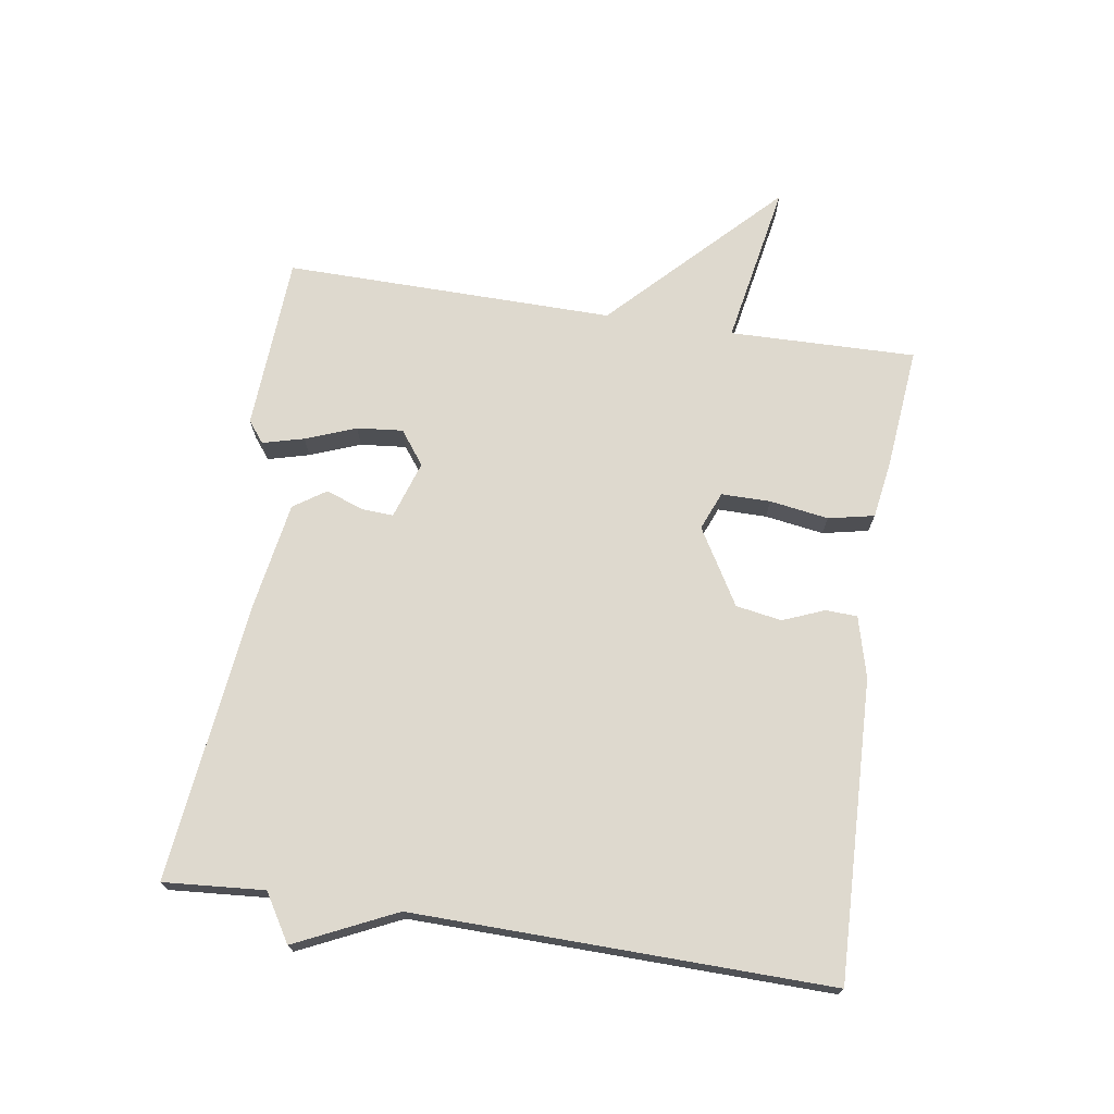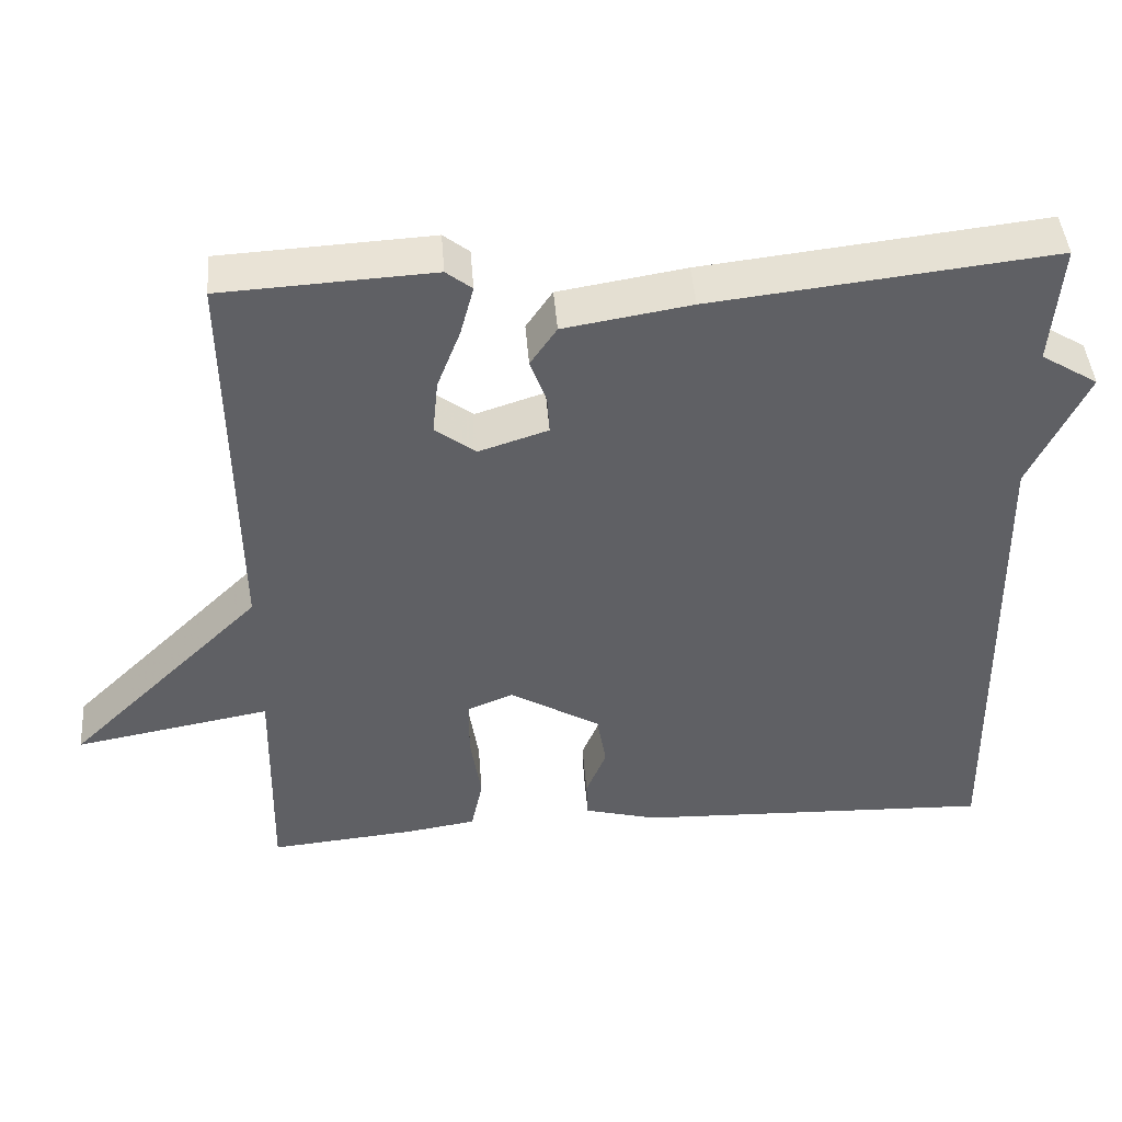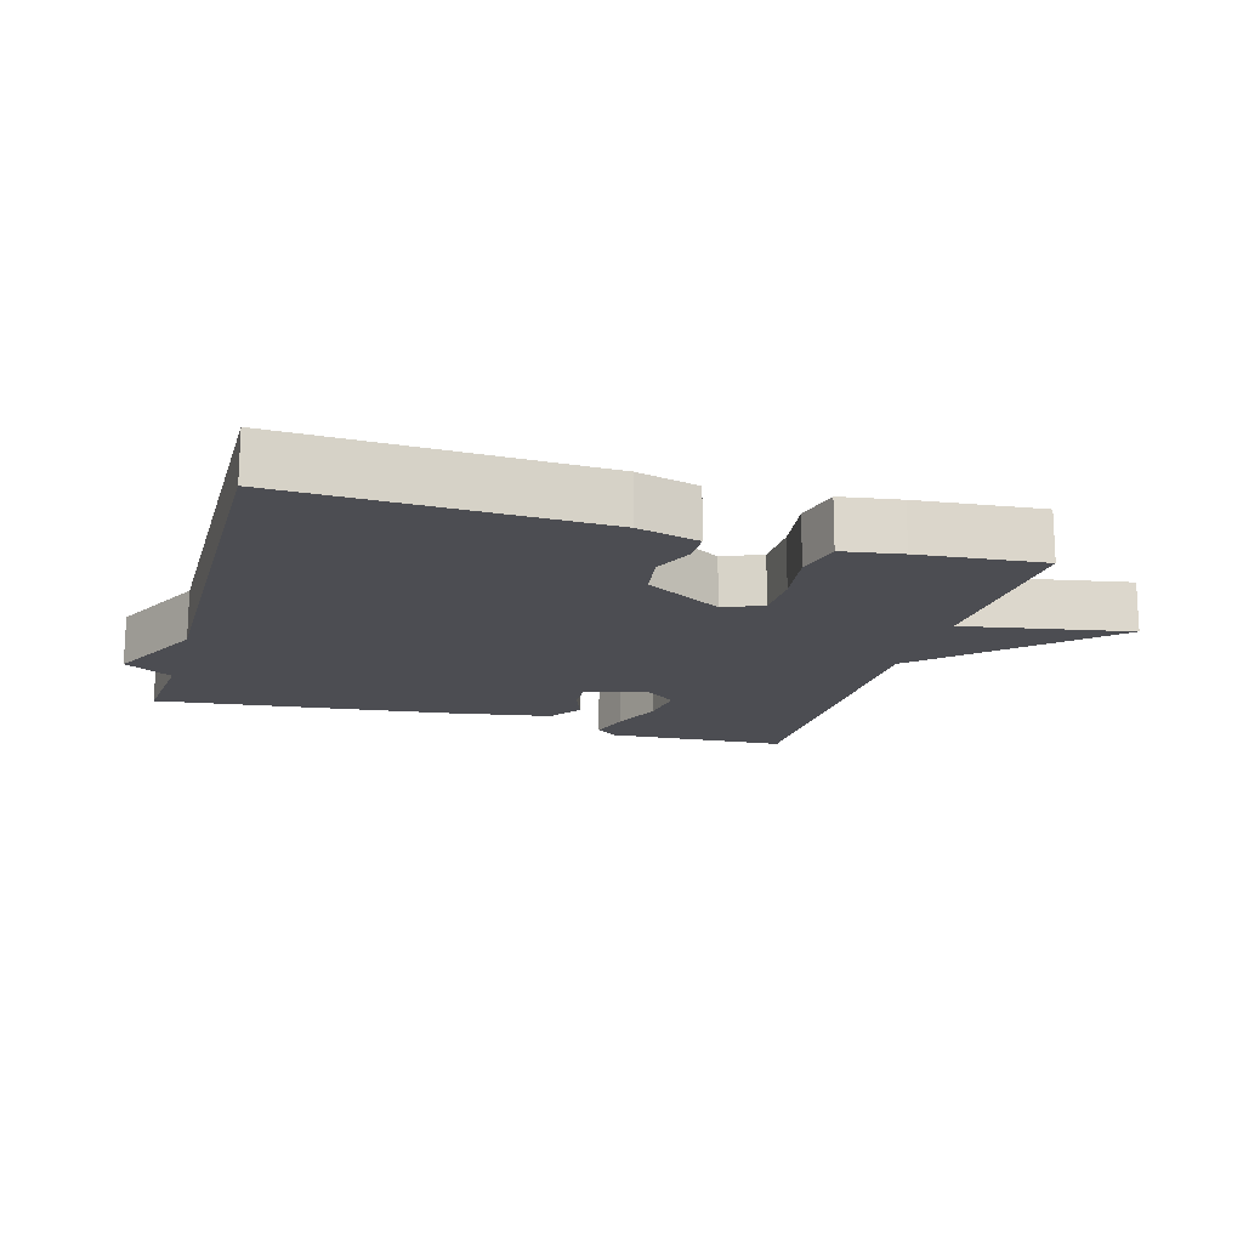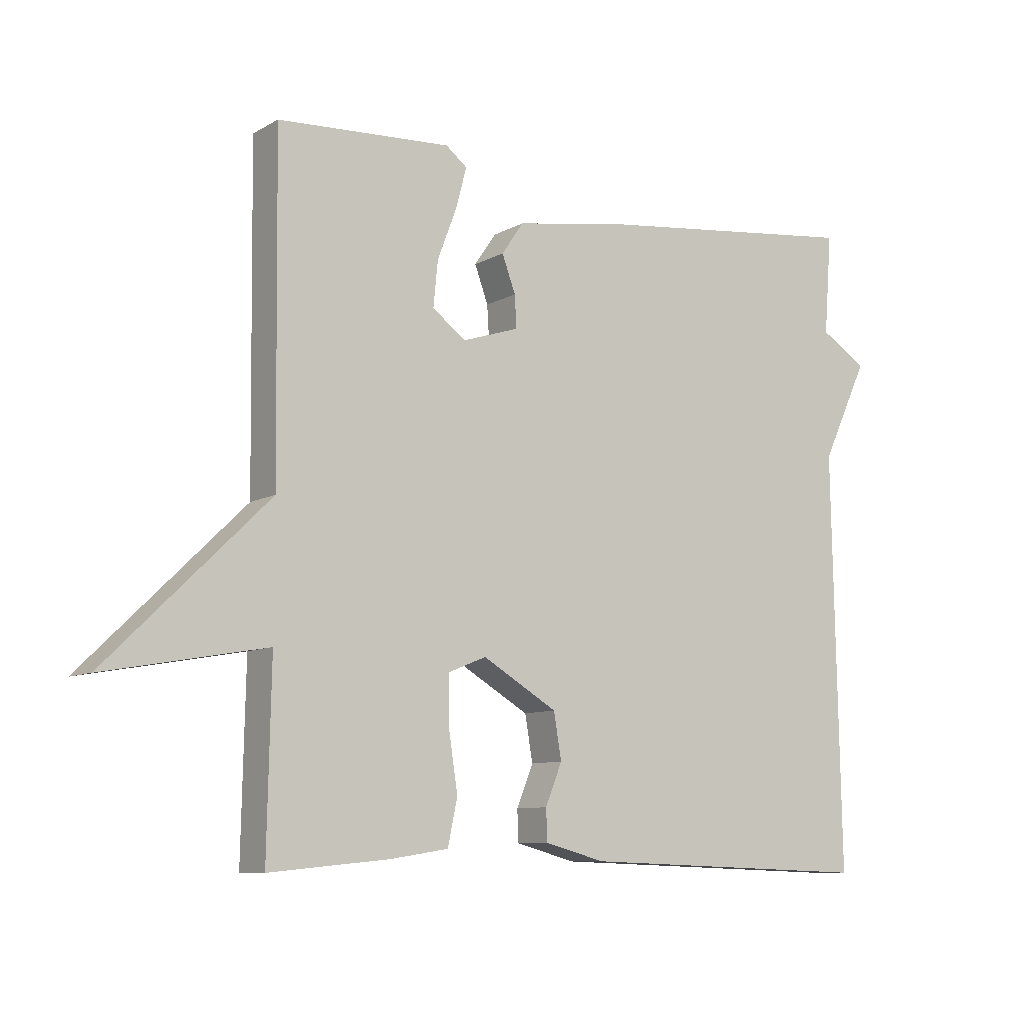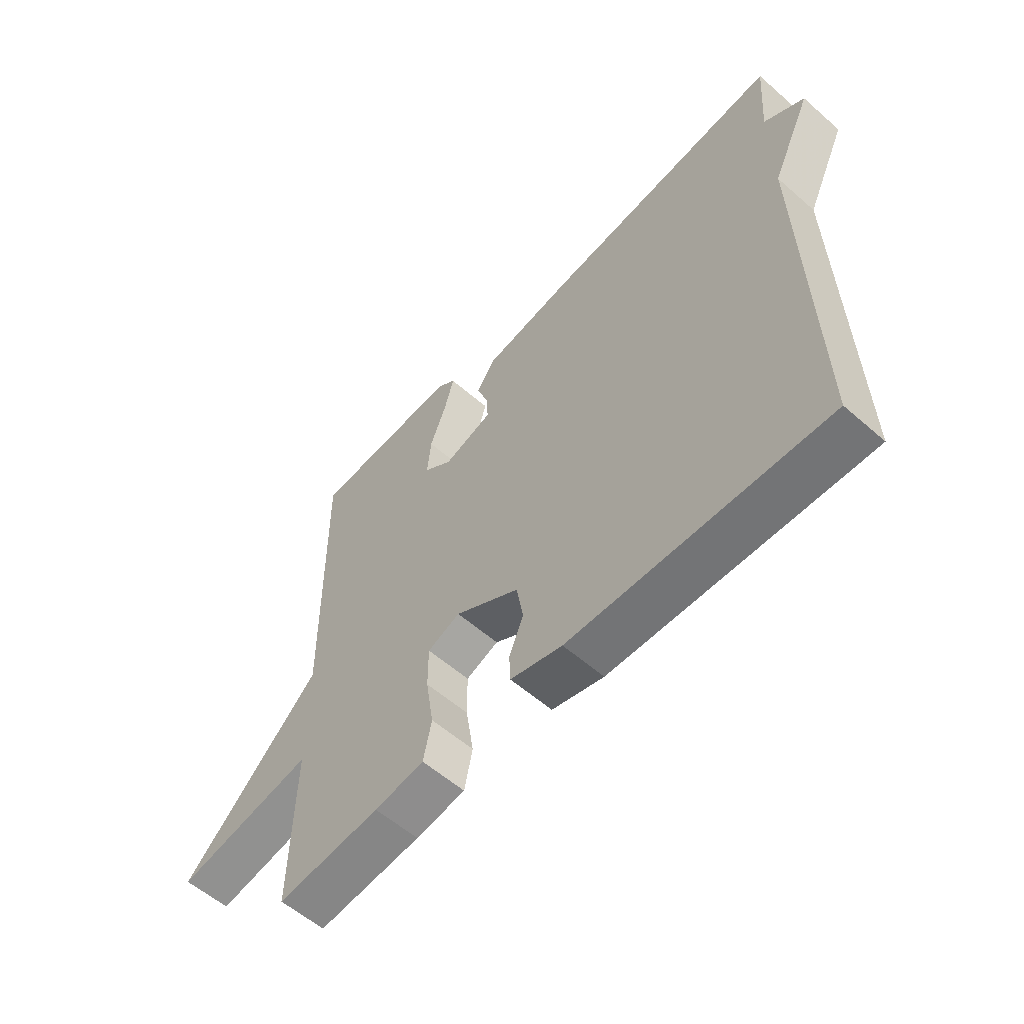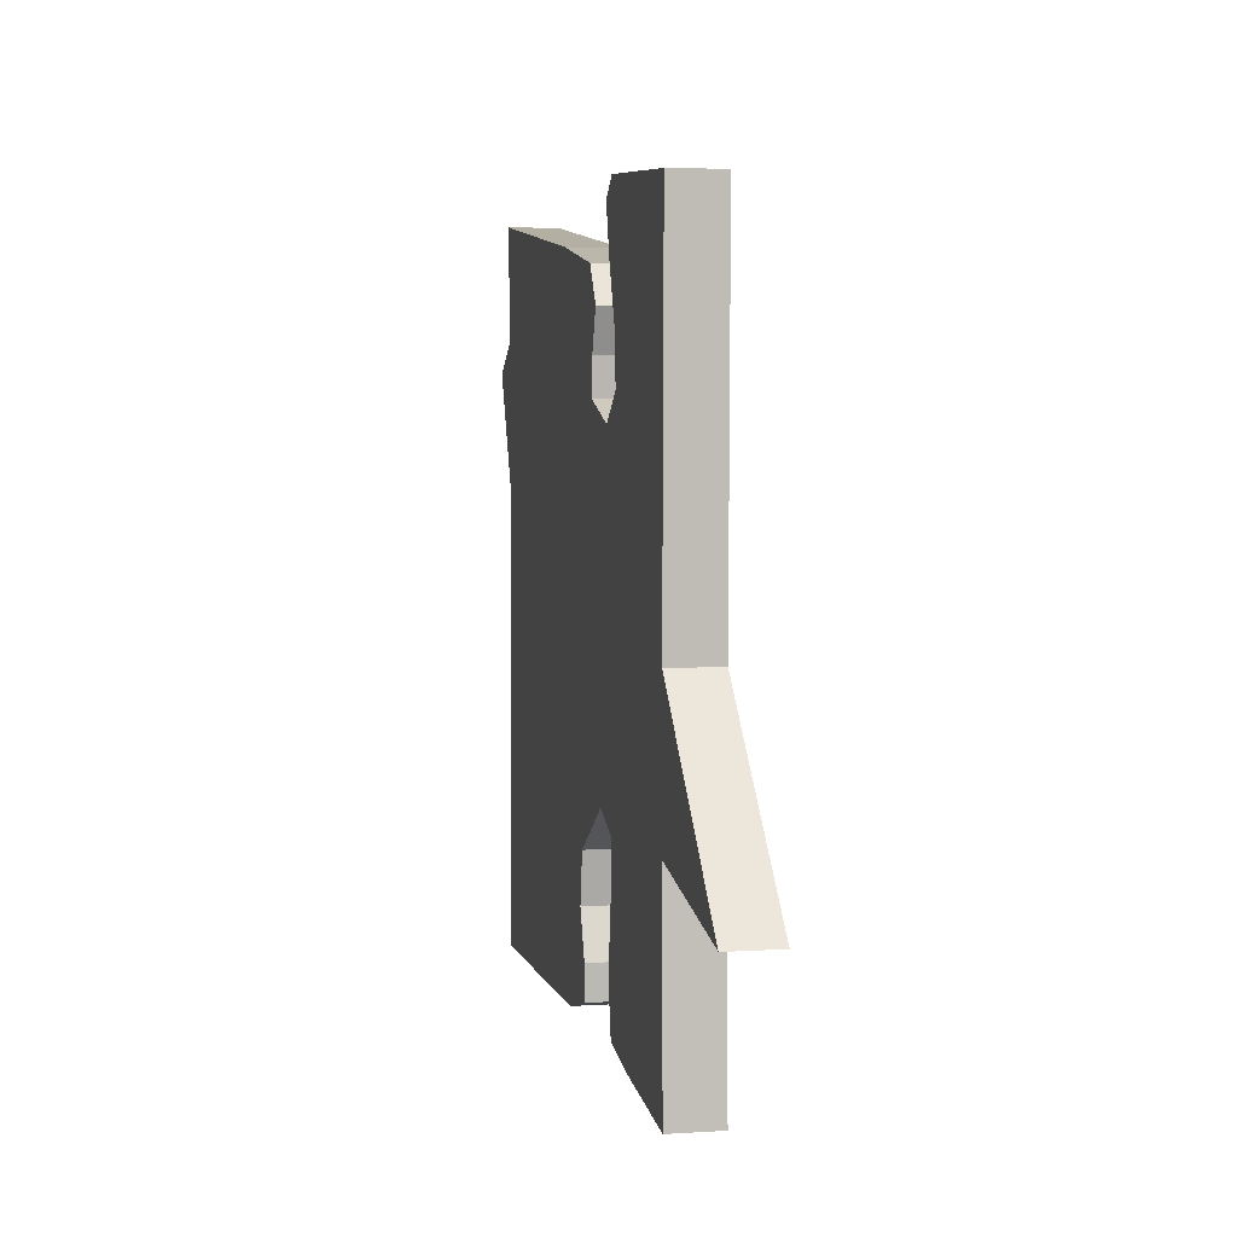
<metadata>
{"format":"obj","ext":"obj","renderer":"f3d","projection":"perspective","resolution":1024,"background":"white","views":[{"elev":71.5,"azim":98.8,"up":"+Y"},{"elev":44.5,"azim":-4.4,"up":"+Z"},{"elev":-16.4,"azim":163.7,"up":"+Y"},{"elev":-9.1,"azim":-34.8,"up":"+Z"},{"elev":-57.7,"azim":47.8,"up":"+Z"},{"elev":4.7,"azim":-101.4,"up":"+Z"}]}
</metadata>
<code>
v -0.5 0.07 -0.5
v -0.494 0.07 -0.211
v -0.746 0.07 -0.257
v -0.494 0.07 -0.011
v -0.5 0.07 0.5
v -0.229 0.07 0.515
v -0.196 0.07 0.489
v -0.213 0.07 0.425
v -0.243 0.07 0.347
v -0.25 0.07 0.276
v -0.198 0.07 0.237
v -0.109 0.07 0.266
v -0.112 0.07 0.316
v -0.133 0.07 0.373
v -0.099 0.07 0.423
v 0.064 0.07 0.45
v 0.5 0.07 0.5
v 0.488 0.07 0.344
v 0.561 0.07 0.299
v 0.488 0.07 0.144
v 0.5 0.07 -0.5
v 0.037 0.07 -0.484
v -0.057 0.07 -0.459
v -0.059 0.07 -0.41
v -0.033 0.07 -0.346
v -0.045 0.07 -0.275
v -0.162 0.07 -0.206
v -0.221 0.07 -0.23
v -0.221 0.07 -0.306
v -0.207 0.07 -0.397
v -0.222 0.07 -0.468
v -0.312 0.07 -0.482
v -0.5 0 -0.5
v -0.494 0 -0.211
v -0.746 0 -0.257
v -0.494 0 -0.011
v -0.5 0 0.5
v -0.229 0 0.515
v -0.196 0 0.489
v -0.213 0 0.425
v -0.243 0 0.347
v -0.25 0 0.276
v -0.198 0 0.237
v -0.109 0 0.266
v -0.112 0 0.316
v -0.133 0 0.373
v -0.099 0 0.423
v 0.064 0 0.45
v 0.5 0 0.5
v 0.488 0 0.344
v 0.561 0 0.299
v 0.488 0 0.144
v 0.5 0 -0.5
v 0.037 0 -0.484
v -0.057 0 -0.459
v -0.059 0 -0.41
v -0.033 0 -0.346
v -0.045 0 -0.275
v -0.162 0 -0.206
v -0.221 0 -0.23
v -0.221 0 -0.306
v -0.207 0 -0.397
v -0.222 0 -0.468
v -0.312 0 -0.482
f 32 1 2
f 31 32 2
f 30 31 2
f 29 30 2
f 28 29 2
f 27 28 2
f 23 24 25
f 22 23 25
f 21 22 25
f 20 21 25
f 20 25 26
f 19 20 26
f 18 19 26
f 16 17 18
f 15 16 18
f 14 15 18
f 13 14 18
f 12 13 18 26
f 11 12 26 27
f 7 8 9
f 6 7 9
f 5 6 9
f 4 5 9
f 4 9 10
f 2 3 4
f 10 11 27
f 4 10 27
f 2 4 27
f 34 33 64
f 34 64 63
f 34 63 62
f 34 62 61
f 34 61 60
f 34 60 59
f 57 56 55
f 57 55 54
f 57 54 53
f 57 53 52
f 58 57 52
f 58 52 51
f 58 51 50
f 50 49 48
f 50 48 47
f 50 47 46
f 50 46 45
f 58 50 45 44
f 59 58 44 43
f 41 40 39
f 41 39 38
f 41 38 37
f 41 37 36
f 42 41 36
f 36 35 34
f 59 43 42
f 59 42 36
f 59 36 34
f 1 33 34 2
f 2 34 35 3
f 3 35 36 4
f 4 36 37 5
f 5 37 38 6
f 6 38 39 7
f 7 39 40 8
f 8 40 41 9
f 9 41 42 10
f 10 42 43 11
f 11 43 44 12
f 12 44 45 13
f 13 45 46 14
f 14 46 47 15
f 15 47 48 16
f 16 48 49 17
f 17 49 50 18
f 18 50 51 19
f 19 51 52 20
f 20 52 53 21
f 21 53 54 22
f 22 54 55 23
f 23 55 56 24
f 24 56 57 25
f 25 57 58 26
f 26 58 59 27
f 27 59 60 28
f 28 60 61 29
f 29 61 62 30
f 30 62 63 31
f 31 63 64 32
f 32 64 33 1

</code>
